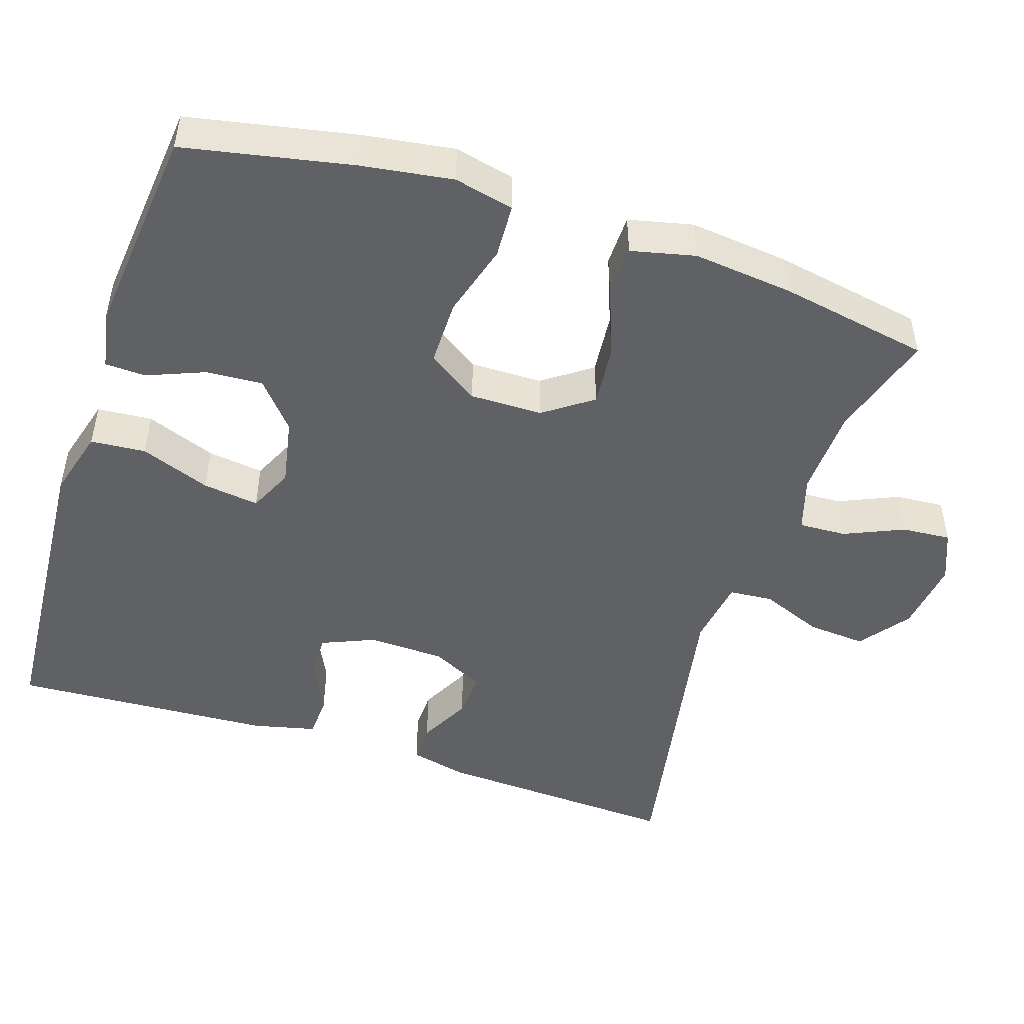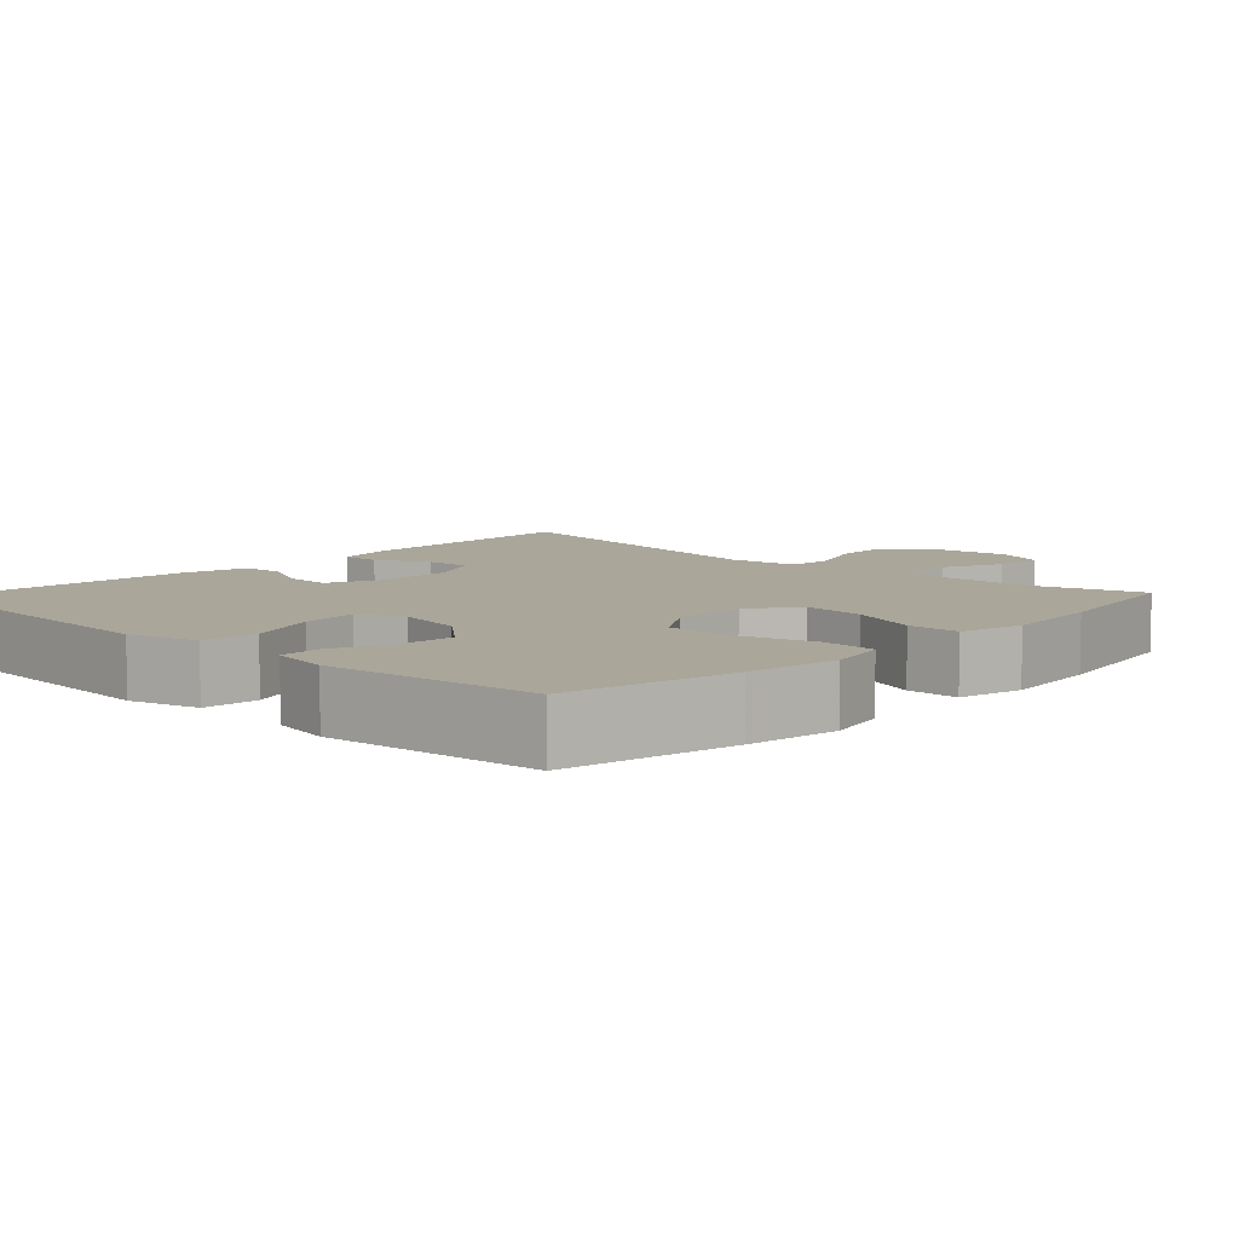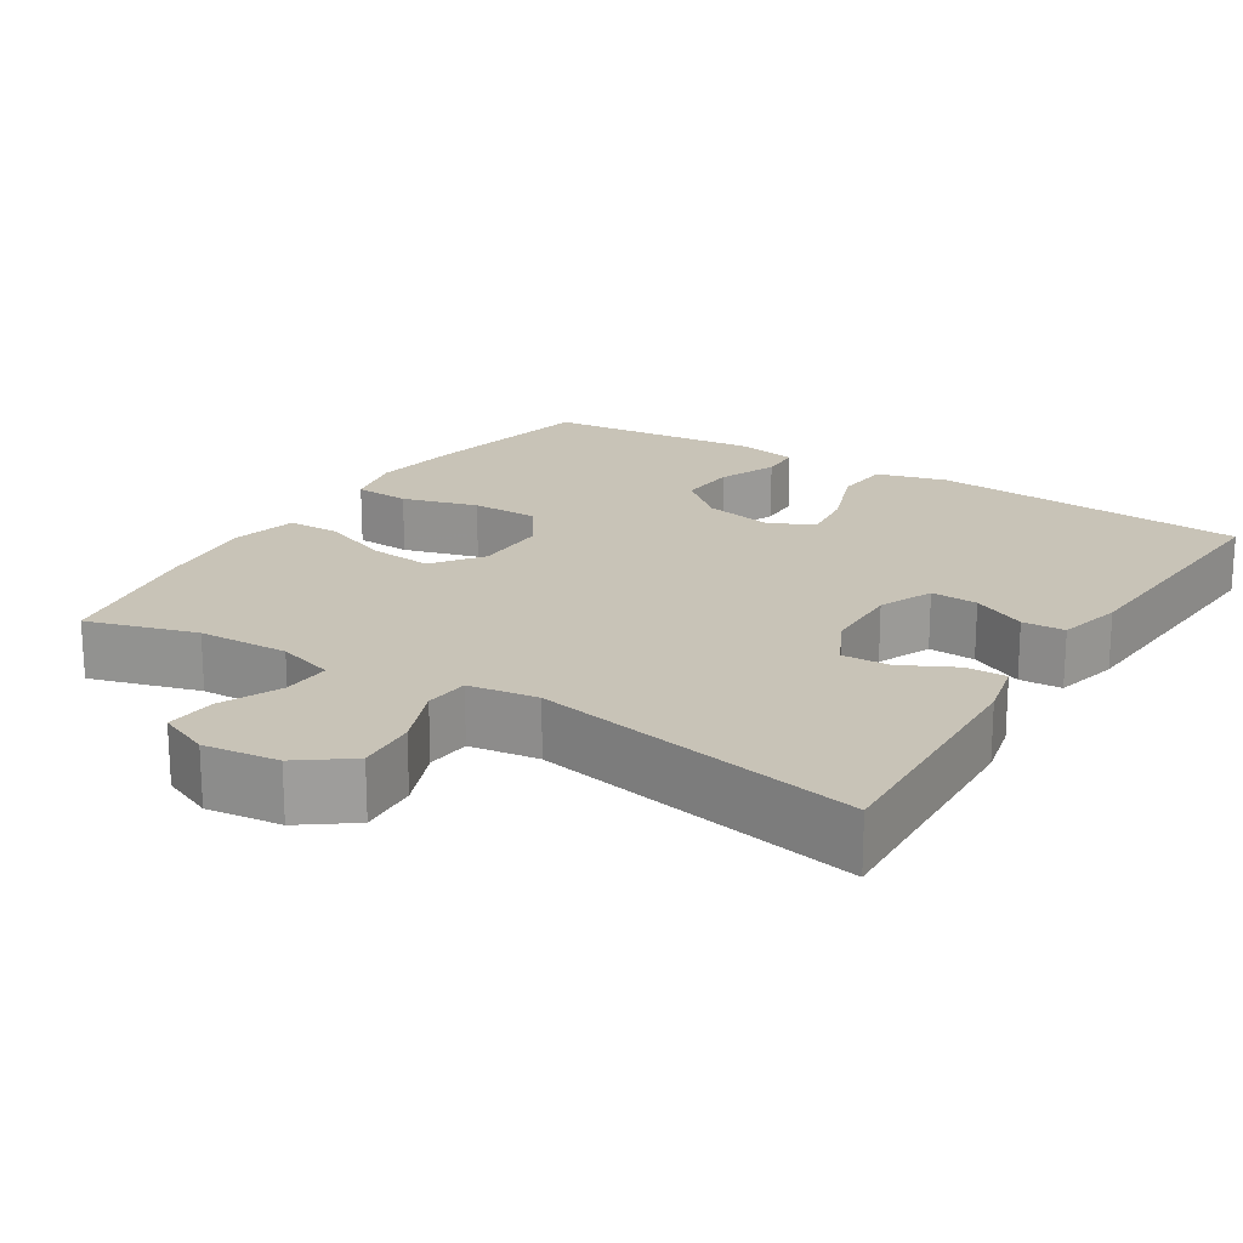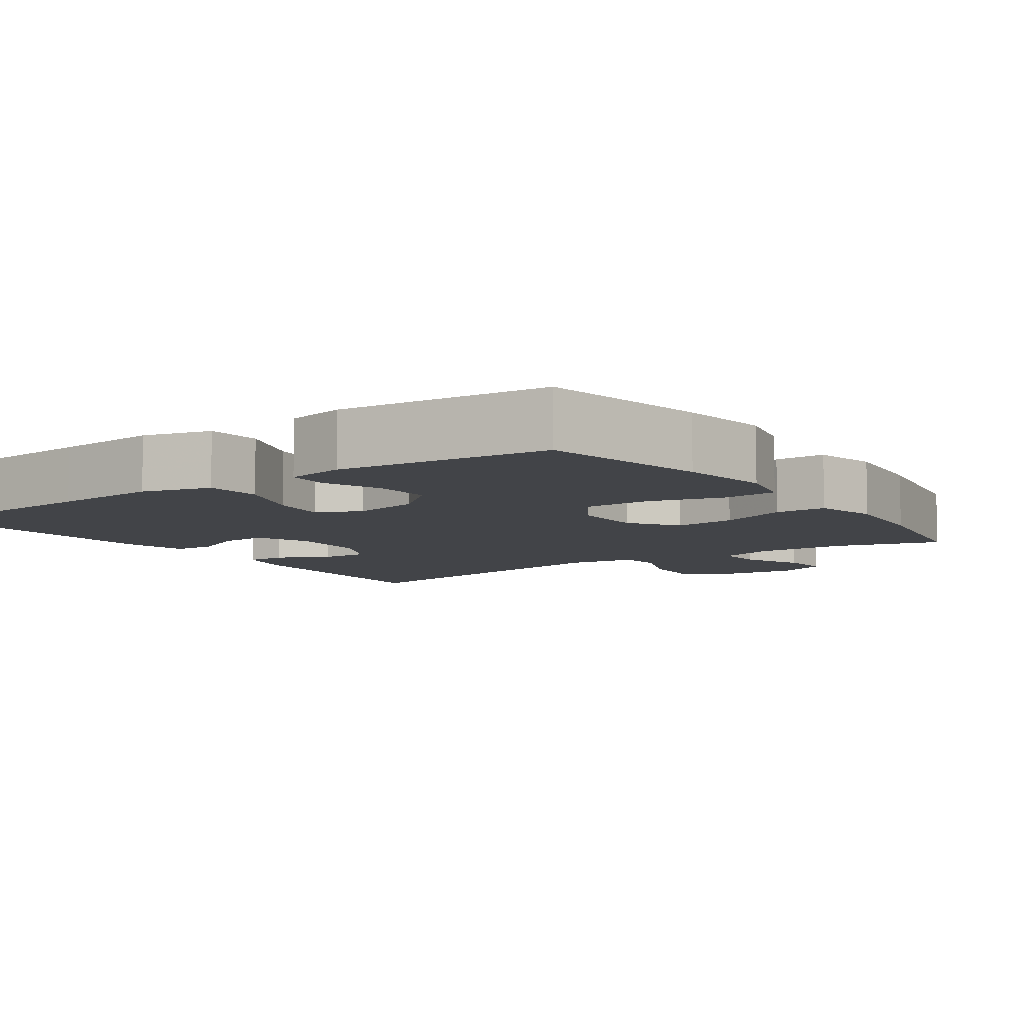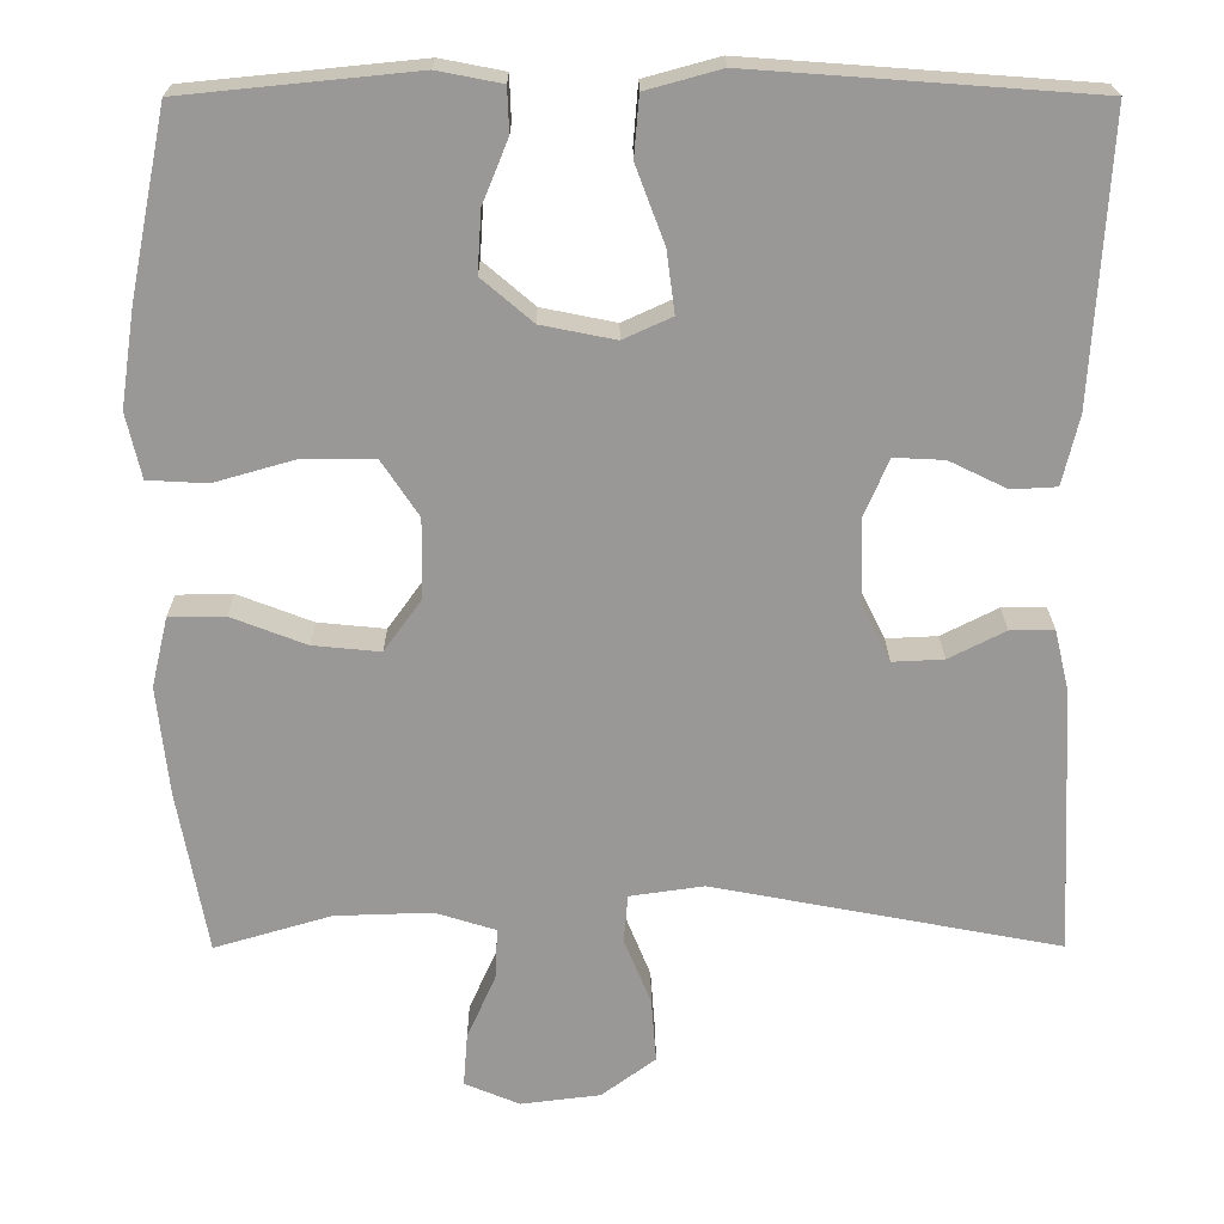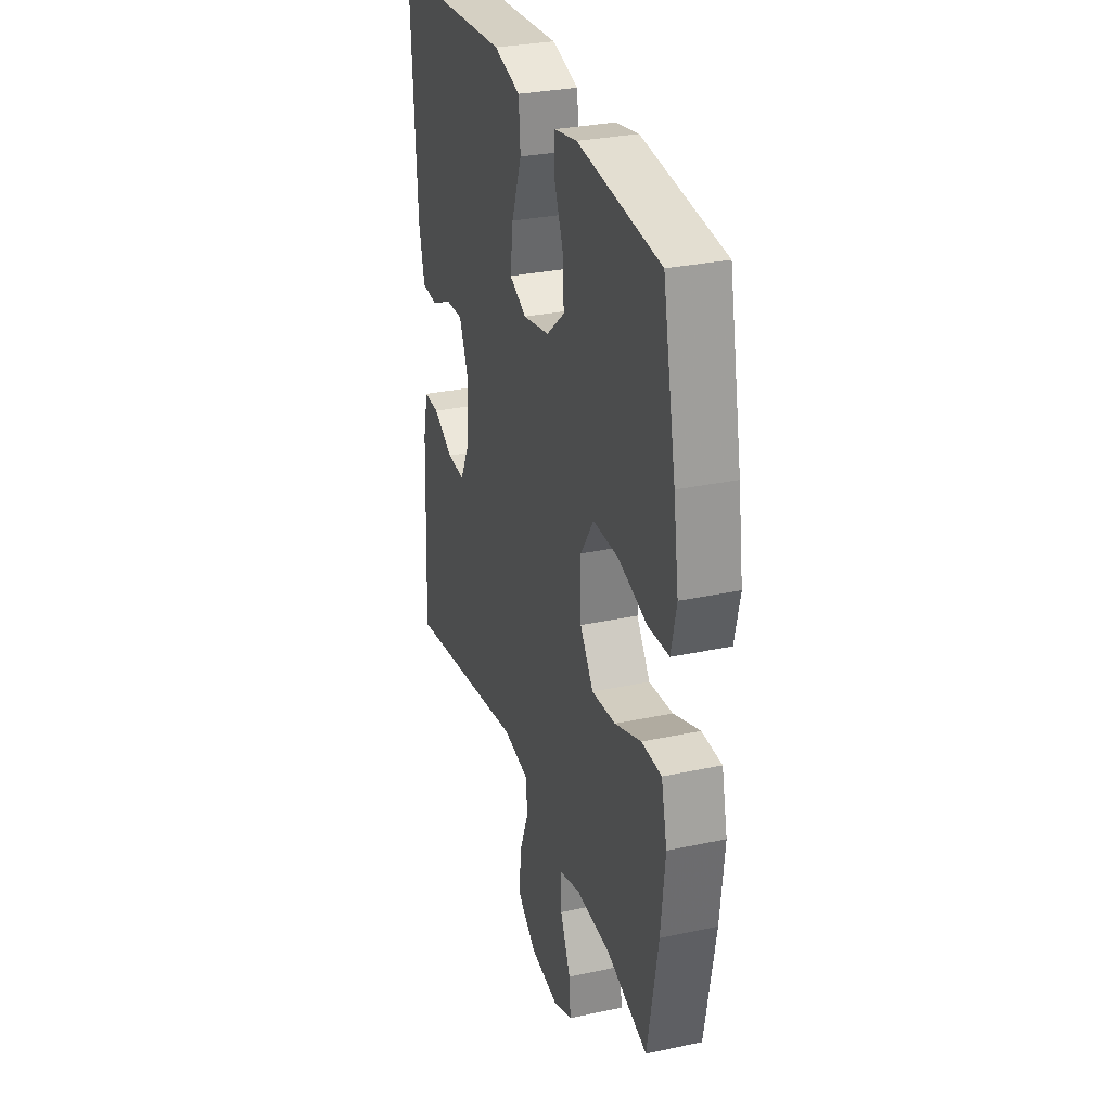
<metadata>
{"format":"obj","ext":"obj","renderer":"f3d","projection":"perspective","resolution":1024,"background":"white","views":[{"elev":-48.3,"azim":71.7,"up":"+Y"},{"elev":7.8,"azim":43.4,"up":"+Y"},{"elev":19.7,"azim":-147.7,"up":"+Y"},{"elev":-7.8,"azim":35.0,"up":"+Y"},{"elev":21.5,"azim":179.8,"up":"+Z"},{"elev":30.3,"azim":72.7,"up":"+Z"}]}
</metadata>
<code>
v -0.5 0.07 0.5
v -0.227 0.07 0.52
v -0.088 0.07 0.53
v 0.003 0.07 0.505
v 0.009 0.07 0.432
v -0.026 0.07 0.339
v -0.036 0.07 0.264
v 0.023 0.07 0.237
v 0.113 0.07 0.255
v 0.175 0.07 0.308
v 0.17 0.07 0.383
v 0.139 0.07 0.459
v 0.141 0.07 0.513
v 0.219 0.07 0.528
v 0.5 0.07 0.5
v 0.545 0.07 0.278
v 0.563 0.07 0.158
v 0.545 0.07 0.079
v 0.473 0.07 0.075
v 0.375 0.07 0.103
v 0.287 0.07 0.103
v 0.242 0.07 0.035
v 0.243 0.07 -0.061
v 0.289 0.07 -0.125
v 0.371 0.07 -0.117
v 0.462 0.07 -0.082
v 0.53 0.07 -0.083
v 0.55 0.07 -0.168
v 0.536 0.07 -0.3
v 0.5 0.07 -0.5
v 0.358 0.07 -0.458
v 0.24 0.07 -0.454
v 0.166 0.07 -0.477
v 0.169 0.07 -0.54
v 0.204 0.07 -0.619
v 0.209 0.07 -0.684
v 0.142 0.07 -0.712
v 0.045 0.07 -0.7
v -0.021 0.07 -0.651
v -0.015 0.07 -0.573
v 0.018 0.07 -0.491
v 0.013 0.07 -0.433
v -0.077 0.07 -0.42
v -0.5 0.07 -0.5
v -0.484 0.07 -0.175
v -0.466 0.07 -0.099
v -0.413 0.07 -0.1
v -0.344 0.07 -0.135
v -0.282 0.07 -0.138
v -0.247 0.07 -0.068
v -0.244 0.07 0.034
v -0.274 0.07 0.104
v -0.335 0.07 0.101
v -0.405 0.07 0.067
v -0.46 0.07 0.07
v -0.48 0.07 0.154
v -0.5 0 0.5
v -0.227 0 0.52
v -0.088 0 0.53
v 0.003 0 0.505
v 0.009 0 0.432
v -0.026 0 0.339
v -0.036 0 0.264
v 0.023 0 0.237
v 0.113 0 0.255
v 0.175 0 0.308
v 0.17 0 0.383
v 0.139 0 0.459
v 0.141 0 0.513
v 0.219 0 0.528
v 0.5 0 0.5
v 0.545 0 0.278
v 0.563 0 0.158
v 0.545 0 0.079
v 0.473 0 0.075
v 0.375 0 0.103
v 0.287 0 0.103
v 0.242 0 0.035
v 0.243 0 -0.061
v 0.289 0 -0.125
v 0.371 0 -0.117
v 0.462 0 -0.082
v 0.53 0 -0.083
v 0.55 0 -0.168
v 0.536 0 -0.3
v 0.5 0 -0.5
v 0.358 0 -0.458
v 0.24 0 -0.454
v 0.166 0 -0.477
v 0.169 0 -0.54
v 0.204 0 -0.619
v 0.209 0 -0.684
v 0.142 0 -0.712
v 0.045 0 -0.7
v -0.021 0 -0.651
v -0.015 0 -0.573
v 0.018 0 -0.491
v 0.013 0 -0.433
v -0.077 0 -0.42
v -0.5 0 -0.5
v -0.484 0 -0.175
v -0.466 0 -0.099
v -0.413 0 -0.1
v -0.344 0 -0.135
v -0.282 0 -0.138
v -0.247 0 -0.068
v -0.244 0 0.034
v -0.274 0 0.104
v -0.335 0 0.101
v -0.405 0 0.067
v -0.46 0 0.07
v -0.48 0 0.154
f 4 5 6
f 3 4 6
f 2 3 6
f 1 2 6
f 56 1 6
f 55 56 6
f 54 55 6
f 53 54 6
f 52 53 6 7
f 51 52 7 8
f 50 51 8 9
f 49 50 9 10
f 46 47 48
f 45 46 48
f 44 45 48
f 43 44 48
f 42 43 48 49
f 39 40 41
f 38 39 41
f 37 38 41
f 36 37 41
f 35 36 41
f 34 35 41
f 33 34 41 42
f 42 49 10
f 33 42 10
f 32 33 10
f 29 30 31
f 28 29 31
f 27 28 31
f 26 27 31
f 25 26 31
f 24 25 31 32
f 18 19 20
f 17 18 20
f 16 17 20
f 15 16 20
f 14 15 20
f 13 14 20
f 12 13 20
f 11 12 20
f 11 20 21
f 10 11 21 22
f 23 24 32
f 10 22 23 32
f 62 61 60
f 62 60 59
f 62 59 58
f 62 58 57
f 62 57 112
f 62 112 111
f 62 111 110
f 62 110 109
f 63 62 109 108
f 64 63 108 107
f 65 64 107 106
f 66 65 106 105
f 104 103 102
f 104 102 101
f 104 101 100
f 104 100 99
f 105 104 99 98
f 97 96 95
f 97 95 94
f 97 94 93
f 97 93 92
f 97 92 91
f 97 91 90
f 98 97 90 89
f 66 105 98
f 66 98 89
f 66 89 88
f 87 86 85
f 87 85 84
f 87 84 83
f 87 83 82
f 87 82 81
f 88 87 81 80
f 76 75 74
f 76 74 73
f 76 73 72
f 76 72 71
f 76 71 70
f 76 70 69
f 76 69 68
f 76 68 67
f 77 76 67
f 78 77 67 66
f 88 80 79
f 88 79 78 66
f 1 57 58 2
f 2 58 59 3
f 3 59 60 4
f 4 60 61 5
f 5 61 62 6
f 6 62 63 7
f 7 63 64 8
f 8 64 65 9
f 9 65 66 10
f 10 66 67 11
f 11 67 68 12
f 12 68 69 13
f 13 69 70 14
f 14 70 71 15
f 15 71 72 16
f 16 72 73 17
f 17 73 74 18
f 18 74 75 19
f 19 75 76 20
f 20 76 77 21
f 21 77 78 22
f 22 78 79 23
f 23 79 80 24
f 24 80 81 25
f 25 81 82 26
f 26 82 83 27
f 27 83 84 28
f 28 84 85 29
f 29 85 86 30
f 30 86 87 31
f 31 87 88 32
f 32 88 89 33
f 33 89 90 34
f 34 90 91 35
f 35 91 92 36
f 36 92 93 37
f 37 93 94 38
f 38 94 95 39
f 39 95 96 40
f 40 96 97 41
f 41 97 98 42
f 42 98 99 43
f 43 99 100 44
f 44 100 101 45
f 45 101 102 46
f 46 102 103 47
f 47 103 104 48
f 48 104 105 49
f 49 105 106 50
f 50 106 107 51
f 51 107 108 52
f 52 108 109 53
f 53 109 110 54
f 54 110 111 55
f 55 111 112 56
f 56 112 57 1

</code>
